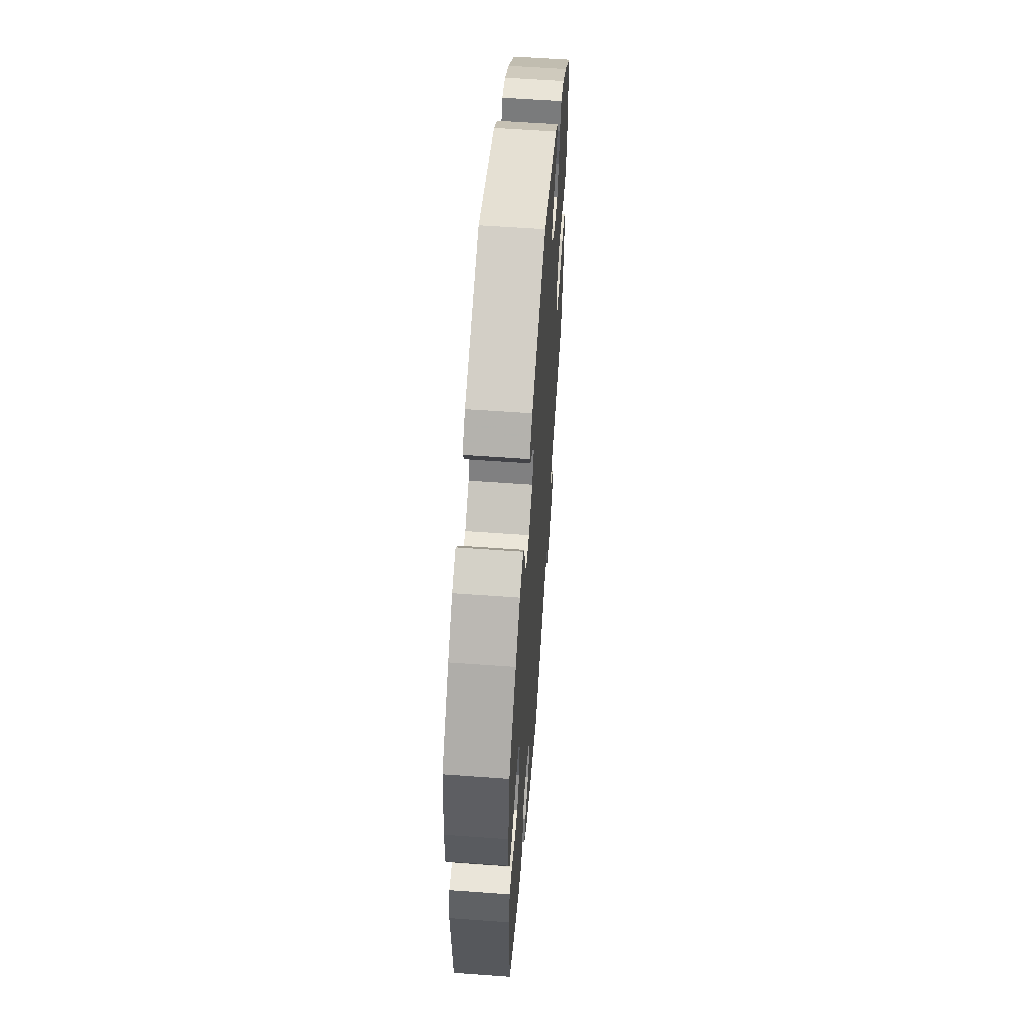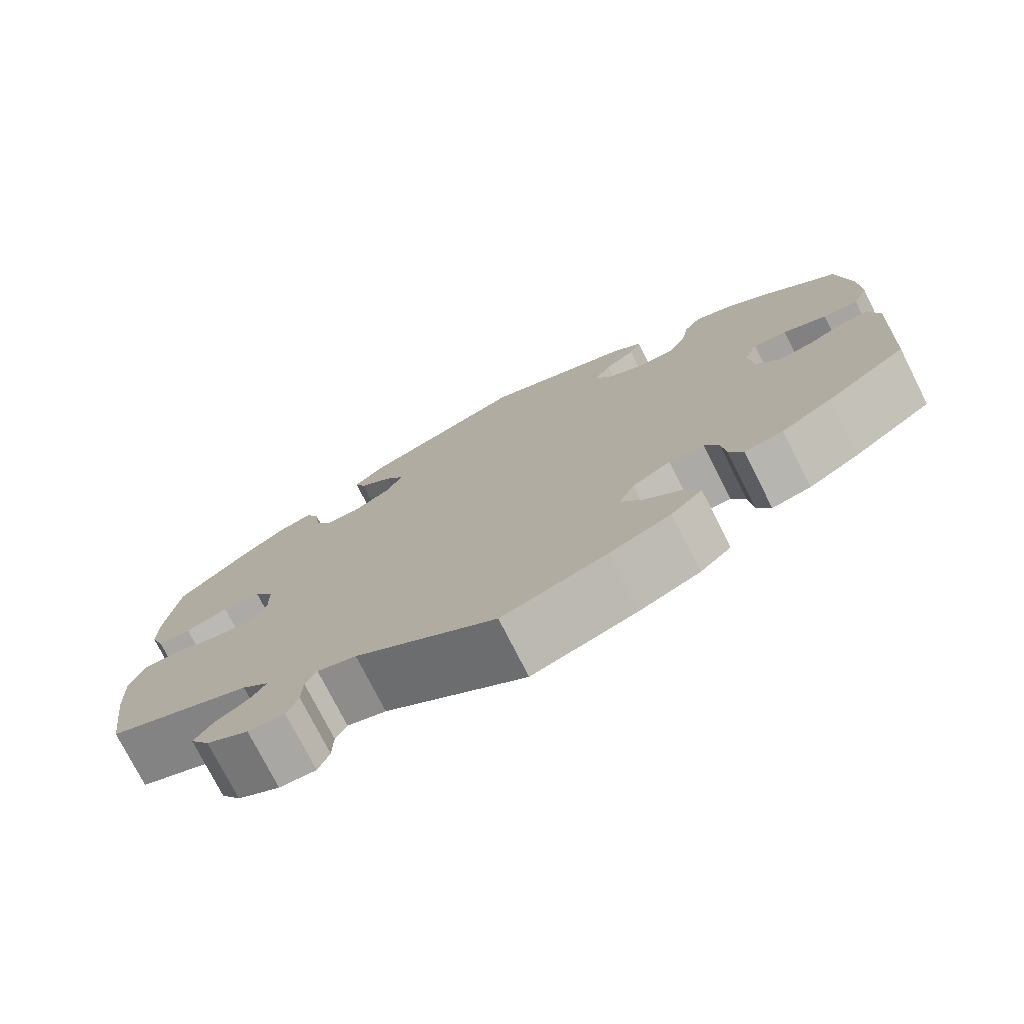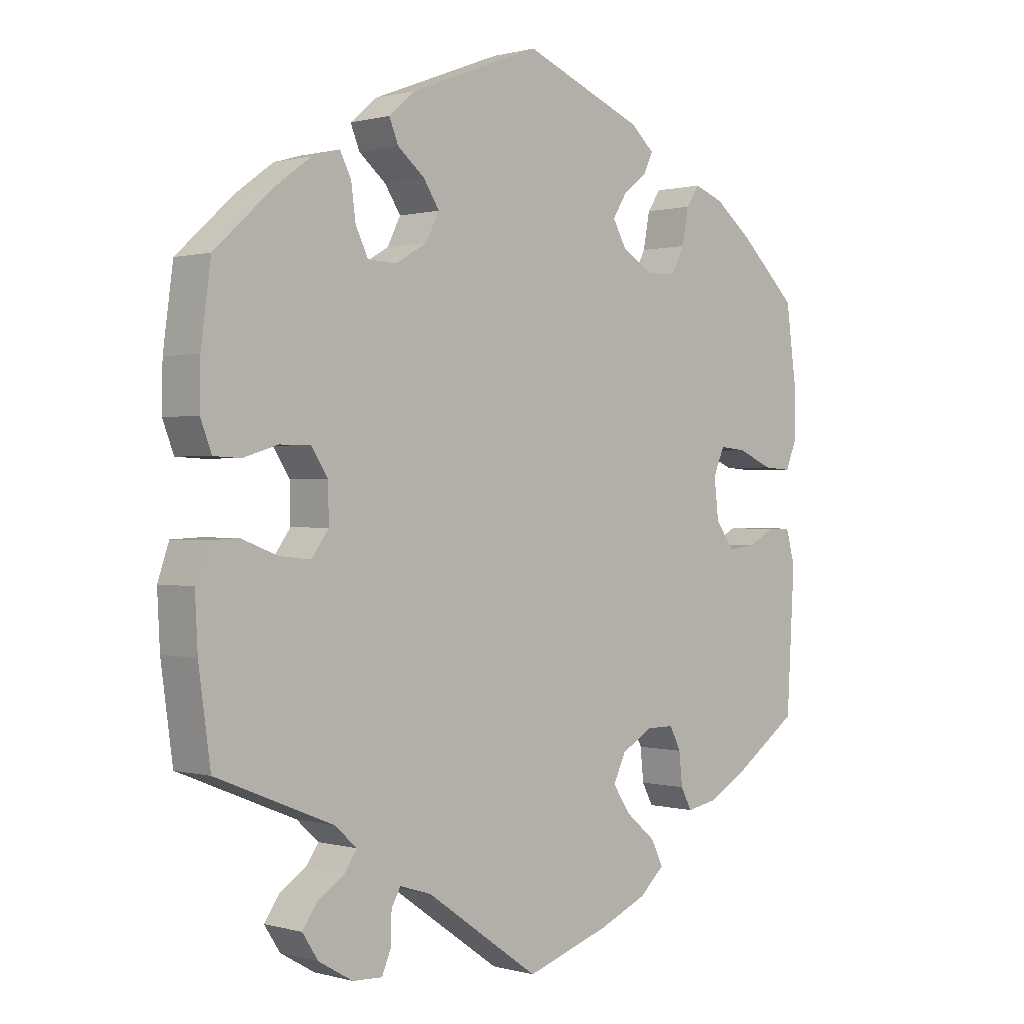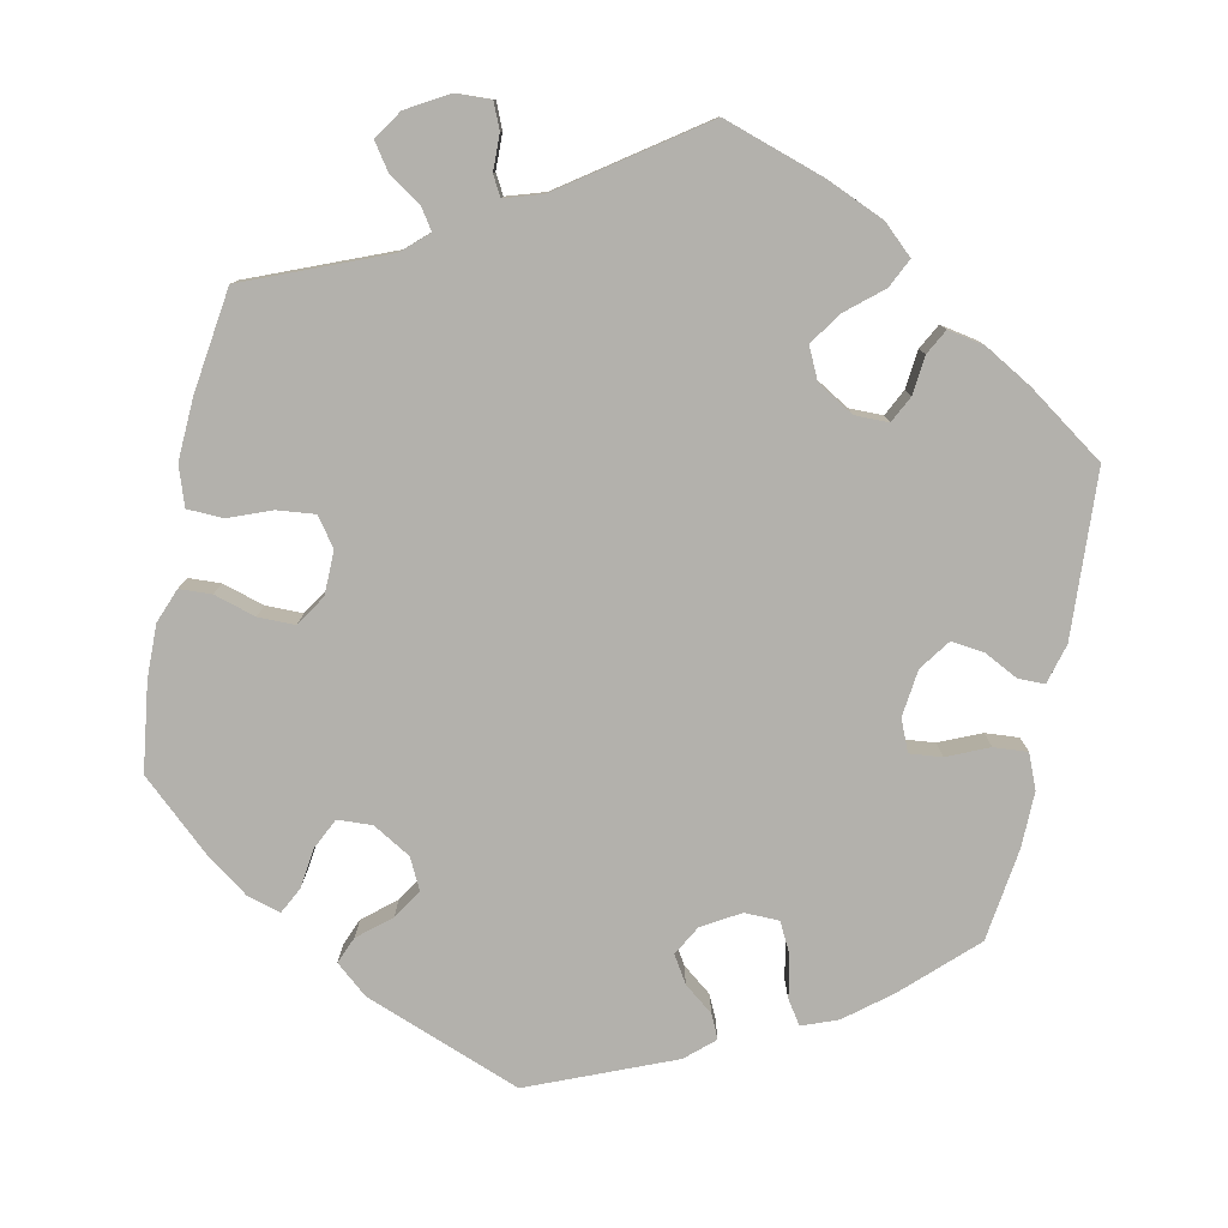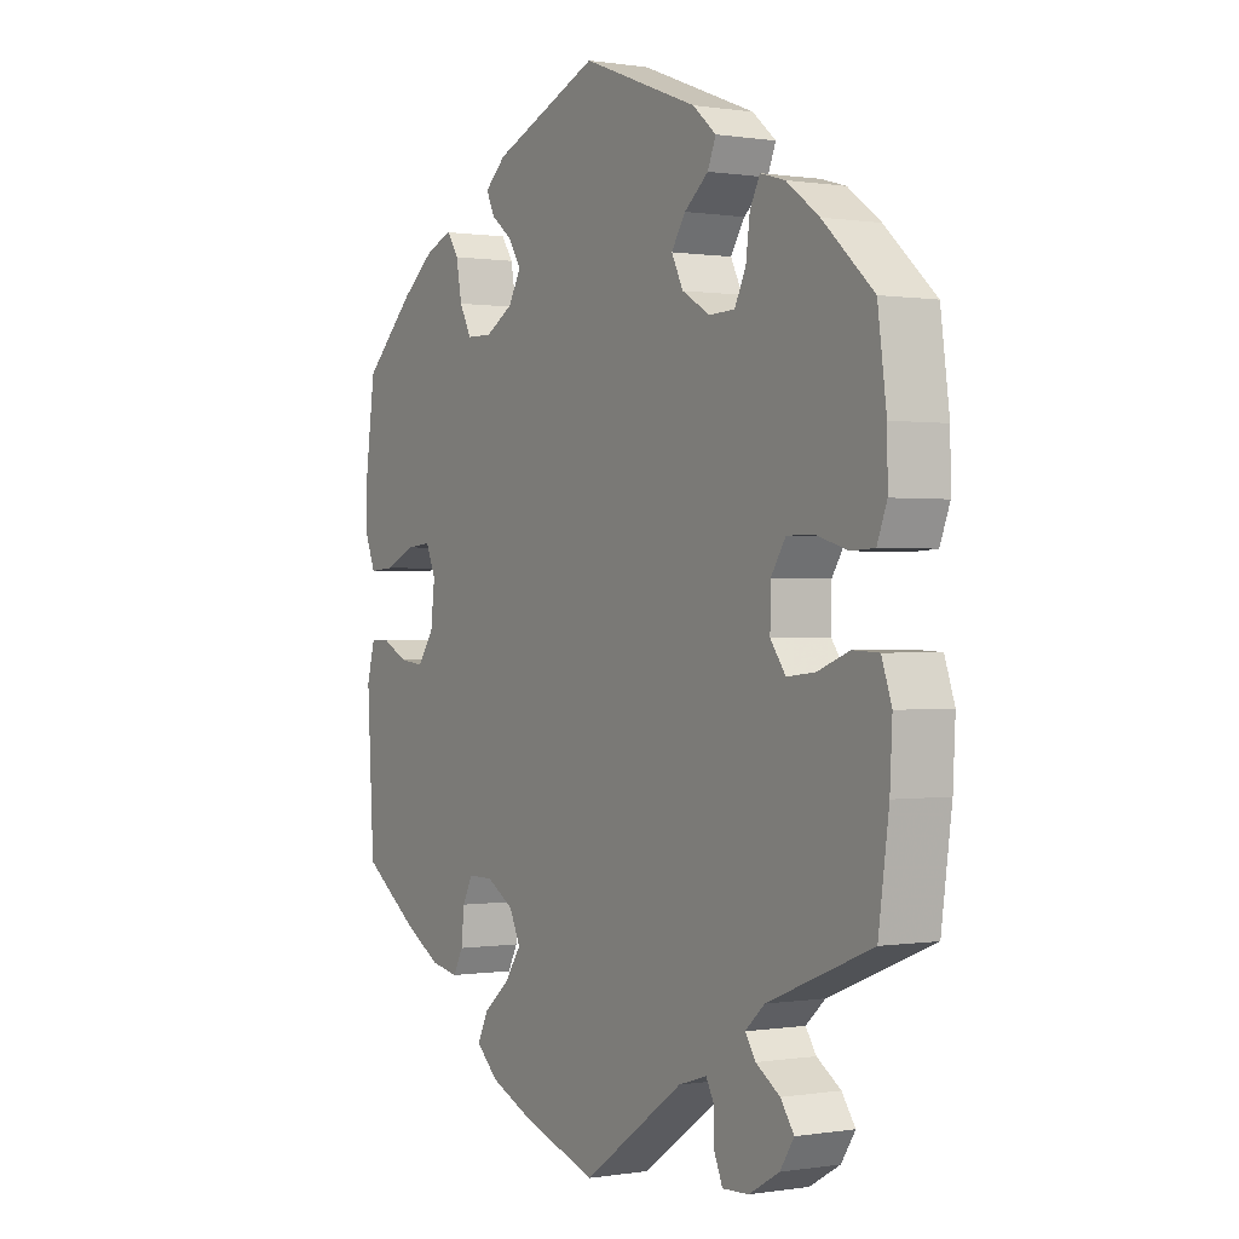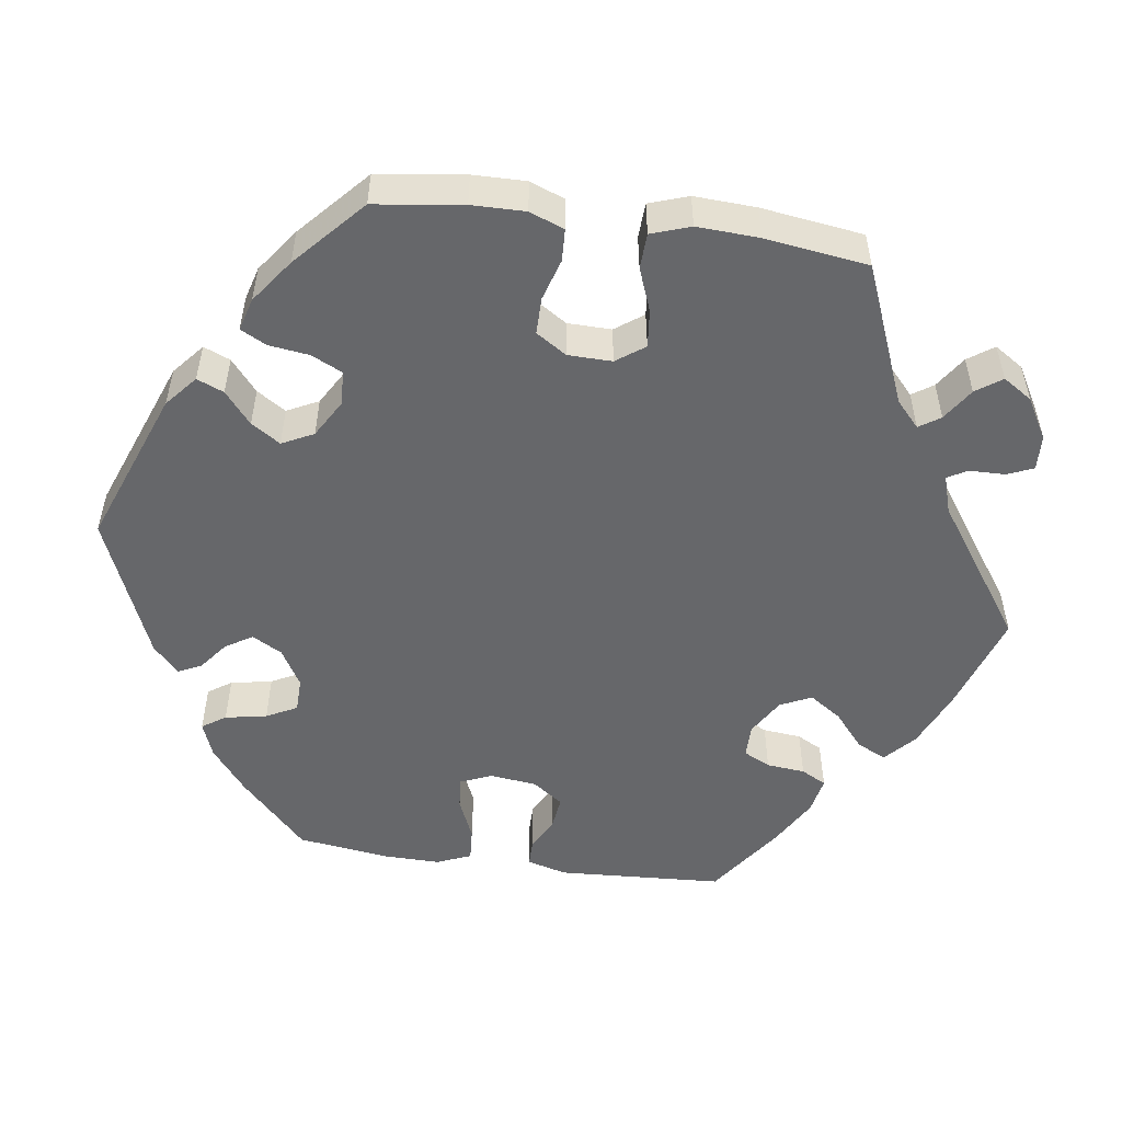
<metadata>
{"format":"obj","ext":"obj","renderer":"f3d","projection":"perspective","resolution":1024,"background":"white","views":[{"elev":58.5,"azim":-85.7,"up":"+Z"},{"elev":-76.0,"azim":-153.1,"up":"+Z"},{"elev":0.5,"azim":135.7,"up":"+Z"},{"elev":-79.0,"azim":168.4,"up":"+Y"},{"elev":0.2,"azim":58.7,"up":"+Z"},{"elev":-52.2,"azim":82.0,"up":"+Y"}]}
</metadata>
<code>
v -0.513 0.07 -0.077
v -0.499 0.07 -0.026
v -0.465 0.07 -0.026
v -0.422 0.07 -0.048
v -0.38 0.07 -0.053
v -0.352 0.07 -0.014
v -0.345 0.07 0.046
v -0.362 0.07 0.086
v -0.403 0.07 0.082
v -0.456 0.07 0.059
v -0.499 0.07 0.056
v -0.517 0.07 0.1
v -0.516 0.07 0.17
v -0.5 0.07 0.289
v -0.412 0.07 0.373
v -0.355 0.07 0.418
v -0.31 0.07 0.435
v -0.29 0.07 0.405
v -0.28 0.07 0.352
v -0.26 0.07 0.313
v -0.216 0.07 0.312
v -0.168 0.07 0.34
v -0.147 0.07 0.378
v -0.168 0.07 0.412
v -0.205 0.07 0.441
v -0.219 0.07 0.471
v -0.183 0.07 0.503
v 0 0.07 0.578
v 0.199 0.07 0.502
v 0.239 0.07 0.468
v 0.225 0.07 0.434
v 0.184 0.07 0.4
v 0.16 0.07 0.363
v 0.18 0.07 0.323
v 0.228 0.07 0.295
v 0.272 0.07 0.297
v 0.291 0.07 0.336
v 0.298 0.07 0.388
v 0.315 0.07 0.421
v 0.357 0.07 0.409
v 0.413 0.07 0.368
v 0.5 0.07 0.289
v 0.515 0.07 0.177
v 0.516 0.07 0.109
v 0.499 0.07 0.065
v 0.458 0.07 0.063
v 0.405 0.07 0.079
v 0.358 0.07 0.079
v 0.333 0.07 0.04
v 0.332 0.07 -0.016
v 0.358 0.07 -0.052
v 0.406 0.07 -0.047
v 0.461 0.07 -0.026
v 0.506 0.07 -0.028
v 0.523 0.07 -0.078
v 0.519 0.07 -0.157
v 0.501 0.07 -0.288
v 0.323 0.07 -0.36
v 0.29 0.07 -0.39
v 0.308 0.07 -0.417
v 0.349 0.07 -0.444
v 0.372 0.07 -0.477
v 0.348 0.07 -0.514
v 0.296 0.07 -0.544
v 0.251 0.07 -0.546
v 0.237 0.07 -0.513
v 0.236 0.07 -0.467
v 0.222 0.07 -0.442
v 0.174 0.07 -0.457
v 0.001 0.07 -0.578
v -0.127 0.07 -0.536
v -0.201 0.07 -0.504
v -0.239 0.07 -0.469
v -0.221 0.07 -0.432
v -0.176 0.07 -0.394
v -0.148 0.07 -0.353
v -0.167 0.07 -0.313
v -0.214 0.07 -0.285
v -0.257 0.07 -0.285
v -0.274 0.07 -0.319
v -0.279 0.07 -0.368
v -0.296 0.07 -0.4
v -0.343 0.07 -0.391
v -0.404 0.07 -0.356
v -0.501 0.07 -0.288
v -0.513 0 -0.077
v -0.499 0 -0.026
v -0.465 0 -0.026
v -0.422 0 -0.048
v -0.38 0 -0.053
v -0.352 0 -0.014
v -0.345 0 0.046
v -0.362 0 0.086
v -0.403 0 0.082
v -0.456 0 0.059
v -0.499 0 0.056
v -0.517 0 0.1
v -0.516 0 0.17
v -0.5 0 0.289
v -0.412 0 0.373
v -0.355 0 0.418
v -0.31 0 0.435
v -0.29 0 0.405
v -0.28 0 0.352
v -0.26 0 0.313
v -0.216 0 0.312
v -0.168 0 0.34
v -0.147 0 0.378
v -0.168 0 0.412
v -0.205 0 0.441
v -0.219 0 0.471
v -0.183 0 0.503
v 0 0 0.578
v 0.199 0 0.502
v 0.239 0 0.468
v 0.225 0 0.434
v 0.184 0 0.4
v 0.16 0 0.363
v 0.18 0 0.323
v 0.228 0 0.295
v 0.272 0 0.297
v 0.291 0 0.336
v 0.298 0 0.388
v 0.315 0 0.421
v 0.357 0 0.409
v 0.413 0 0.368
v 0.5 0 0.289
v 0.515 0 0.177
v 0.516 0 0.109
v 0.499 0 0.065
v 0.458 0 0.063
v 0.405 0 0.079
v 0.358 0 0.079
v 0.333 0 0.04
v 0.332 0 -0.016
v 0.358 0 -0.052
v 0.406 0 -0.047
v 0.461 0 -0.026
v 0.506 0 -0.028
v 0.523 0 -0.078
v 0.519 0 -0.157
v 0.501 0 -0.288
v 0.323 0 -0.36
v 0.29 0 -0.39
v 0.308 0 -0.417
v 0.349 0 -0.444
v 0.372 0 -0.477
v 0.348 0 -0.514
v 0.296 0 -0.544
v 0.251 0 -0.546
v 0.237 0 -0.513
v 0.236 0 -0.467
v 0.222 0 -0.442
v 0.174 0 -0.457
v 0.001 0 -0.578
v -0.127 0 -0.536
v -0.201 0 -0.504
v -0.239 0 -0.469
v -0.221 0 -0.432
v -0.176 0 -0.394
v -0.148 0 -0.353
v -0.167 0 -0.313
v -0.214 0 -0.285
v -0.257 0 -0.285
v -0.274 0 -0.319
v -0.279 0 -0.368
v -0.296 0 -0.4
v -0.343 0 -0.391
v -0.404 0 -0.356
v -0.501 0 -0.288
f 80 81 82 83
f 79 80 83 84
f 72 73 74 75
f 72 75 76
f 69 70 71 72
f 68 69 72 76
f 64 65 66 67
f 64 67 68
f 63 64 68
f 60 61 62 63
f 59 60 63 68
f 58 59 68 76
f 52 53 54 55
f 51 52 55 56
f 44 45 46 47
f 44 47 48
f 43 44 48
f 42 43 48
f 41 42 48
f 40 41 48 49
f 37 38 39 40
f 36 37 40 49
f 29 30 31 32
f 29 32 33
f 28 29 33
f 27 28 33 34
f 24 25 26 27
f 23 24 27 34
f 16 17 18 19
f 16 19 20
f 15 16 20
f 14 15 20
f 13 14 20 21
f 9 10 11 12
f 8 9 12 13
f 1 2 3 4
f 1 4 5
f 79 84 85 1
f 57 58 76 77
f 51 56 57 77
f 50 51 77 78
f 35 36 49 50
f 22 23 34 35
f 21 22 35 50
f 8 13 21 50
f 7 8 50
f 6 7 50 78
f 78 79 1 5
f 5 6 78
f 168 167 166 165
f 169 168 165 164
f 160 159 158 157
f 161 160 157
f 157 156 155 154
f 161 157 154 153
f 152 151 150 149
f 153 152 149
f 153 149 148
f 148 147 146 145
f 153 148 145 144
f 161 153 144 143
f 140 139 138 137
f 141 140 137 136
f 132 131 130 129
f 133 132 129
f 133 129 128
f 133 128 127
f 133 127 126
f 134 133 126 125
f 125 124 123 122
f 134 125 122 121
f 117 116 115 114
f 118 117 114
f 118 114 113
f 119 118 113 112
f 112 111 110 109
f 119 112 109 108
f 104 103 102 101
f 105 104 101
f 105 101 100
f 105 100 99
f 106 105 99 98
f 97 96 95 94
f 98 97 94 93
f 89 88 87 86
f 90 89 86
f 86 170 169 164
f 162 161 143 142
f 162 142 141 136
f 163 162 136 135
f 135 134 121 120
f 120 119 108 107
f 135 120 107 106
f 135 106 98 93
f 135 93 92
f 163 135 92 91
f 90 86 164 163
f 163 91 90
f 1 86 87 2
f 2 87 88 3
f 3 88 89 4
f 4 89 90 5
f 5 90 91 6
f 6 91 92 7
f 7 92 93 8
f 8 93 94 9
f 9 94 95 10
f 10 95 96 11
f 11 96 97 12
f 12 97 98 13
f 13 98 99 14
f 14 99 100 15
f 15 100 101 16
f 16 101 102 17
f 17 102 103 18
f 18 103 104 19
f 19 104 105 20
f 20 105 106 21
f 21 106 107 22
f 22 107 108 23
f 23 108 109 24
f 24 109 110 25
f 25 110 111 26
f 26 111 112 27
f 27 112 113 28
f 28 113 114 29
f 29 114 115 30
f 30 115 116 31
f 31 116 117 32
f 32 117 118 33
f 33 118 119 34
f 34 119 120 35
f 35 120 121 36
f 36 121 122 37
f 37 122 123 38
f 38 123 124 39
f 39 124 125 40
f 40 125 126 41
f 41 126 127 42
f 42 127 128 43
f 43 128 129 44
f 44 129 130 45
f 45 130 131 46
f 46 131 132 47
f 47 132 133 48
f 48 133 134 49
f 49 134 135 50
f 50 135 136 51
f 51 136 137 52
f 52 137 138 53
f 53 138 139 54
f 54 139 140 55
f 55 140 141 56
f 56 141 142 57
f 57 142 143 58
f 58 143 144 59
f 59 144 145 60
f 60 145 146 61
f 61 146 147 62
f 62 147 148 63
f 63 148 149 64
f 64 149 150 65
f 65 150 151 66
f 66 151 152 67
f 67 152 153 68
f 68 153 154 69
f 69 154 155 70
f 70 155 156 71
f 71 156 157 72
f 72 157 158 73
f 73 158 159 74
f 74 159 160 75
f 75 160 161 76
f 76 161 162 77
f 77 162 163 78
f 78 163 164 79
f 79 164 165 80
f 80 165 166 81
f 81 166 167 82
f 82 167 168 83
f 83 168 169 84
f 84 169 170 85
f 85 170 86 1

</code>
